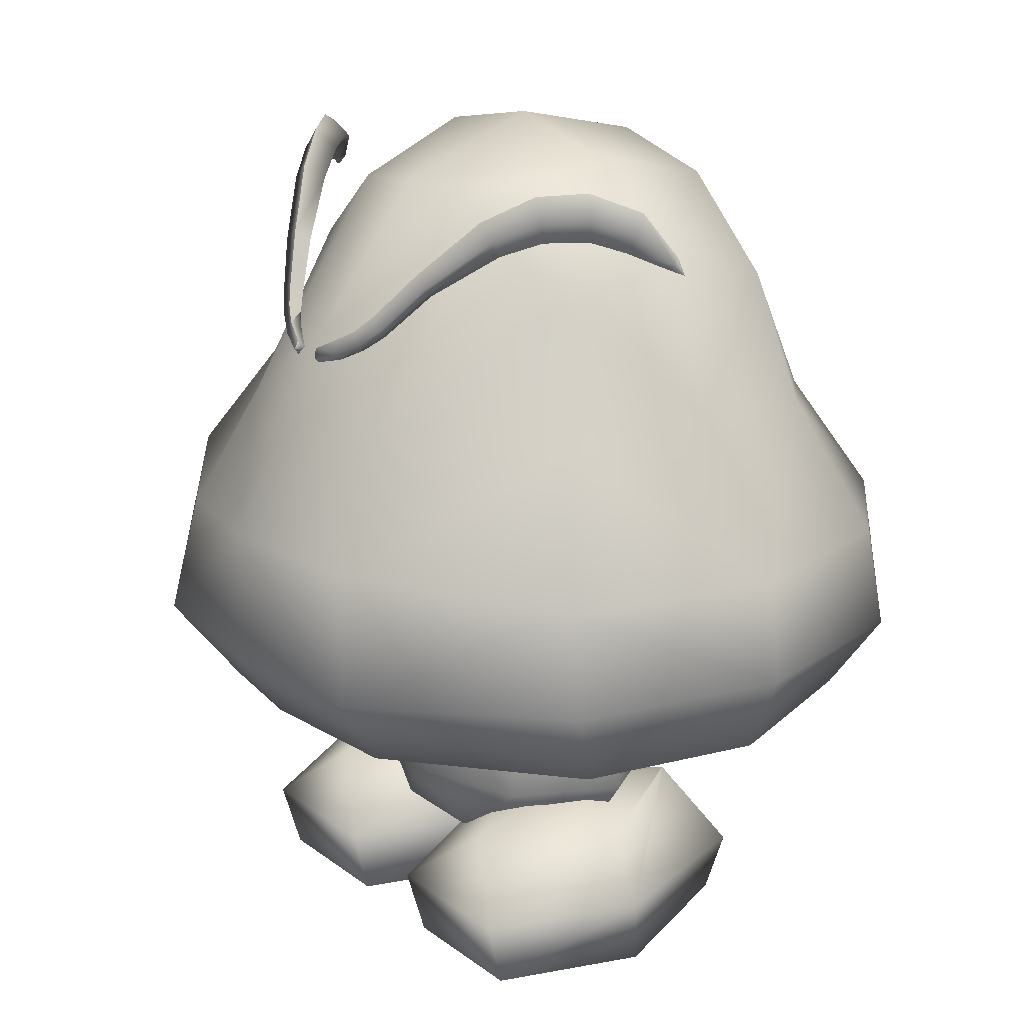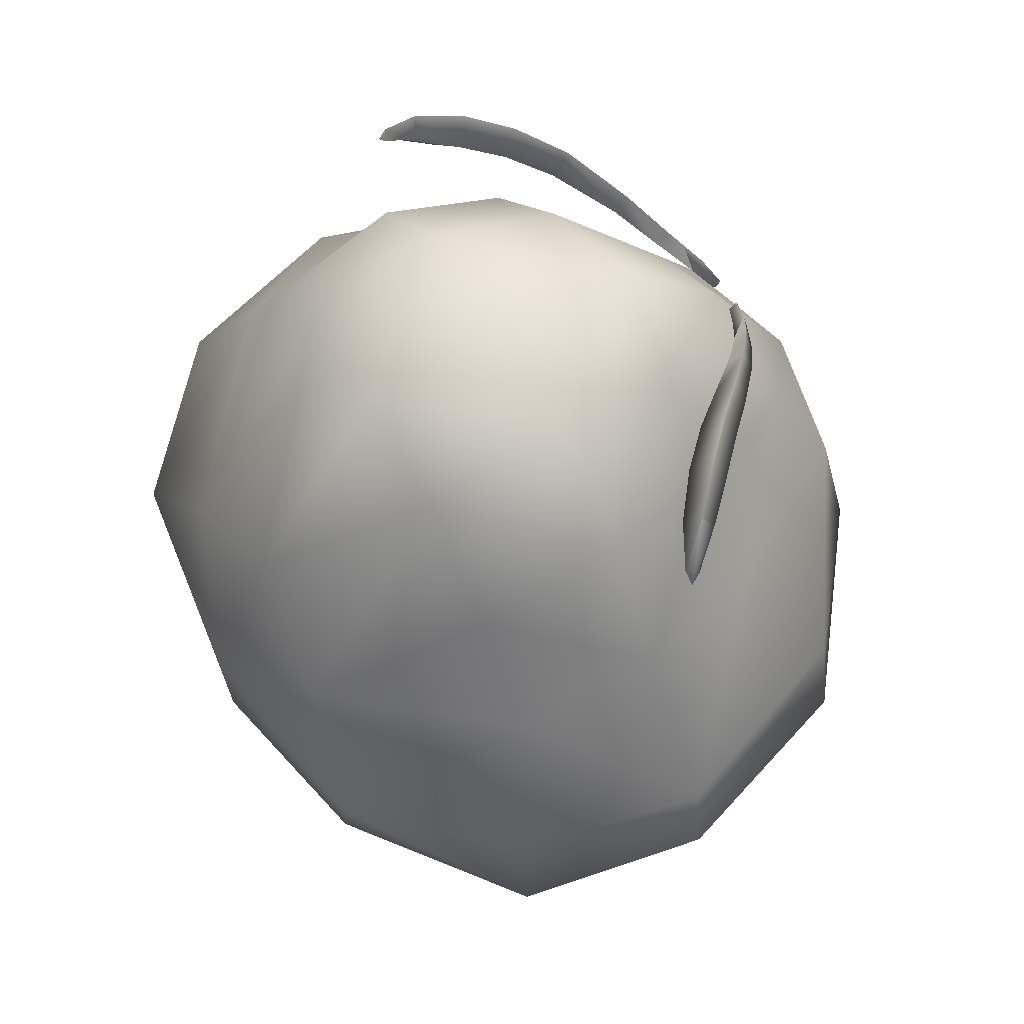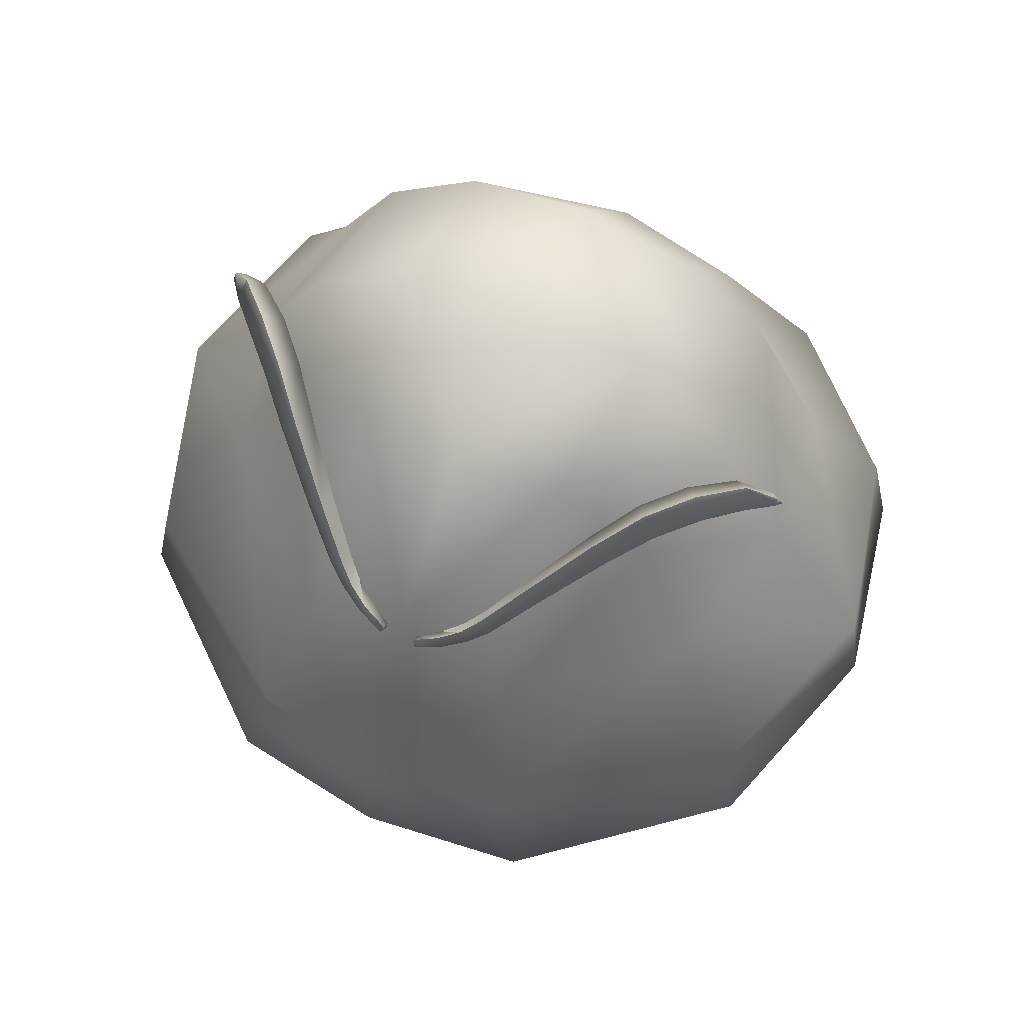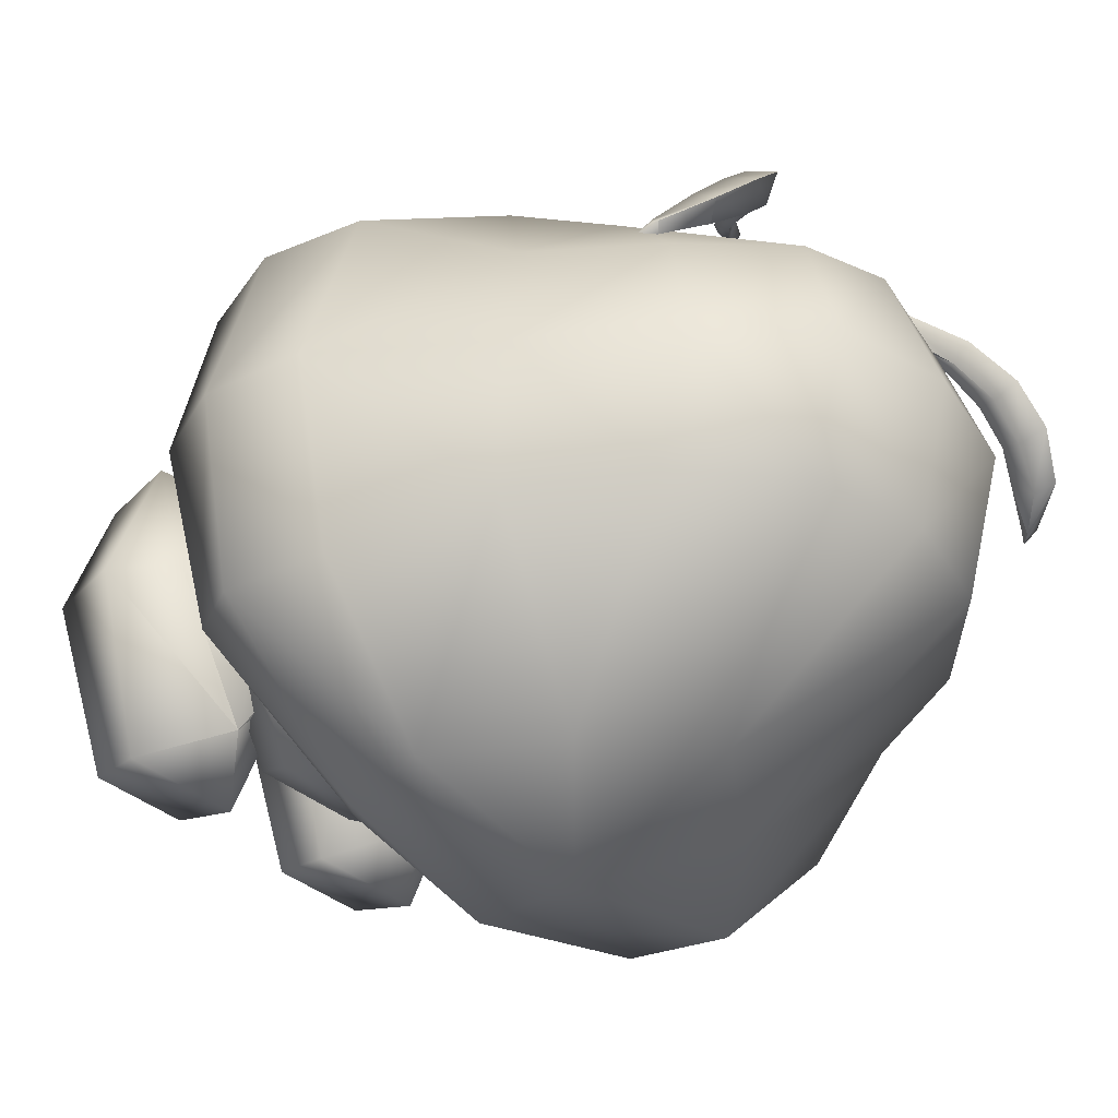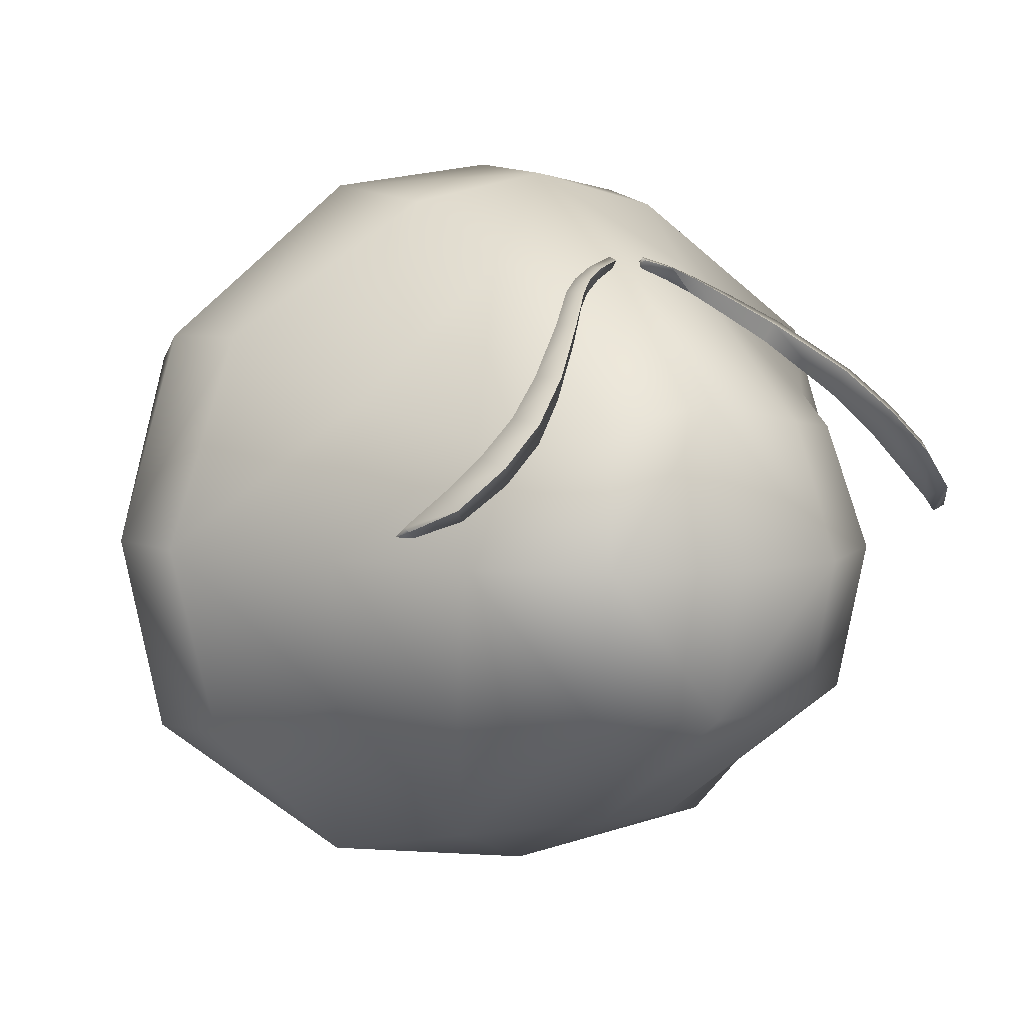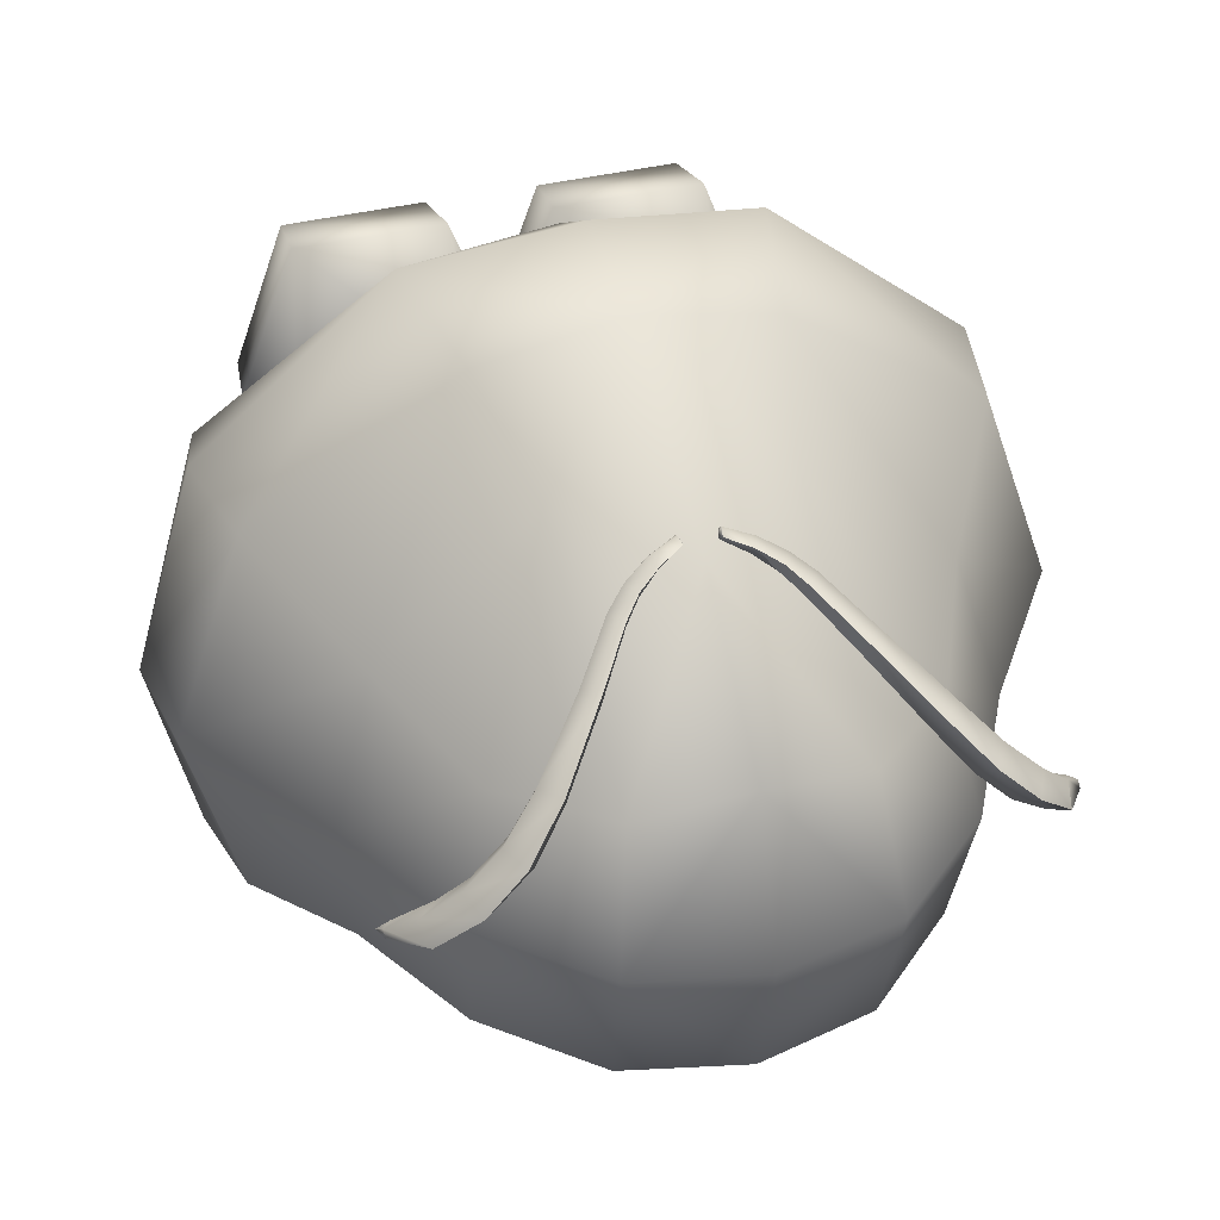
<metadata>
{"format":"obj","ext":"obj","renderer":"f3d","projection":"perspective","resolution":1024,"background":"white","views":[{"elev":21.4,"azim":51.9,"up":"+Y"},{"elev":64.1,"azim":-121.3,"up":"+Y"},{"elev":66.1,"azim":25.0,"up":"+Y"},{"elev":-35.5,"azim":130.6,"up":"+Z"},{"elev":5.4,"azim":152.3,"up":"+Z"},{"elev":39.6,"azim":163.0,"up":"+Z"}]}
</metadata>
<code>
v 11.51 25.9 8.708
v 8.603 41.75 -1.212
v 16.66 25.9 -1.199
v -1e-06 25.9 12.73
v 3.719 41.75 6.088
v 13.68 11.48 -1.199
v 6.069 11.48 -13.69
v 0 8.474 -1.199
v 5.019 11.48 10.8
v -1e-06 17.35 13.72
v 12.2 17.35 9.412
v 17.65 17.35 -1.199
v 7.712 25.9 -15.11
v 4.497 41.75 -9.058
v 8.169 17.35 -16.34
v -5.019 11.48 10.8
v -3.719 41.75 6.088
v -11.51 25.9 8.708
v -6.069 11.48 -13.69
v -13.68 11.48 -1.199
v -12.2 17.35 9.412
v -17.65 17.35 -1.199
v -8.603 41.75 -1.212
v -7.712 25.9 -15.11
v -4.497 41.75 -9.058
v -8.169 17.35 -16.34
v -16.66 25.9 -1.199
v 10.6 61.44 26.03
v 10.31 82.65 11.25
v 19.38 74.63 10.13
v -2e-06 70.06 24.86
v -1e-06 84.22 13.31
v 25.29 61.38 12.71
v 13.01 28.27 28.03
v 33.26 30.38 16.36
v 21.18 25.88 13.94
v 29.36 63.87 -1.59
v 22.07 77.67 -1.59
v 12 86.82 -1.59
v 0 89.5 -1.59
v 11.48 83.1 -15.85
v 10.29 28.81 -27.14
v 2e-06 35.19 -36.25
v 2e-06 28.51 -28.93
v 32.84 48.62 18.9
v 16.1 37.06 34.18
v 13.41 49.9 32.25
v -3e-06 50.73 35.29
v 21.16 74.19 -15.85
v -3e-06 29.75 31.14
v 32 30.62 -18.47
v 19.42 37.06 -32.84
v 19.17 26.39 -15.85
v 27.84 61.83 -15.82
v 21.45 47.15 -33.27
v 34.97 48.62 -20.12
v 36.98 38.68 -20.6
v 24.58 25.88 -1.59
v 39.71 49.01 -1.59
v 1e-06 85.83 -15.85
v 0 28.59 -1.59
v 41.11 38.73 -1.59
v 37.51 30.27 -1.59
v 2e-06 46.58 -36.58
v 12.1 56.82 -31.05
v 34.93 38.25 18.92
v 2e-06 64.36 -29.44
v -10.31 82.65 11.25
v -10.6 61.44 26.03
v -19.38 74.63 10.13
v -25.29 61.38 12.71
v -33.26 30.38 16.36
v -13.01 28.27 28.03
v -21.18 25.88 13.94
v -29.36 63.87 -1.59
v -22.07 77.67 -1.59
v -12 86.82 -1.59
v -11.48 83.1 -15.85
v -10.29 28.81 -27.14
v -16.1 37.06 34.18
v -32.84 48.62 18.9
v -13.41 49.9 32.25
v -3e-06 38.18 36.58
v -21.16 74.19 -15.85
v -32 30.62 -18.47
v -19.42 37.06 -32.84
v -19.17 26.39 -15.85
v -21.45 47.15 -33.27
v -27.84 61.83 -15.82
v -34.97 48.62 -20.12
v -36.98 38.68 -20.6
v -24.58 25.88 -1.59
v -39.71 49.01 -1.59
v -41.11 38.73 -1.59
v -37.51 30.27 -1.59
v -12.1 56.82 -31.05
v -34.93 38.25 18.92
v 2.326 13.92 2.18
v 4.359 7.218 18.22
v -1.459 7.218 2.604
v 11.94 13.92 -12.58
v 11.81 16.49 0.9936
v 18.83 6.572 -16.08
v 5.546 6.574 -16.1
v 21.03 13.92 2.179
v 19.27 7.218 18.22
v 25.08 7.22 2.606
v 11.94 13.92 13.76
v 6.321 7e-06 -14.95
v -0.5025 7e-06 1.642
v 24.13 7e-06 1.642
v 17.31 7e-06 -14.95
v 18.84 7e-06 16.31
v 4.789 7e-06 16.31
v -5.82 7.484 18.22
v -3.786 14.18 2.18
v -0.001729 7.484 2.604
v -13.4 14.18 -12.58
v -13.27 16.76 0.9936
v -20.29 6.838 -16.08
v -7.007 6.84 -16.1
v -22.49 14.18 2.18
v -20.73 7.484 18.22
v -26.54 7.486 2.606
v -13.4 14.18 13.76
v -7.782 0.2655 -14.95
v -0.958 0.2655 1.642
v -25.59 0.2655 1.642
v -18.77 0.2655 -14.95
v -6.249 0.2655 16.31
v -20.3 0.2655 16.31
v 29.56 78.87 1.908
v 29.19 80.03 2.893
v 29.13 80.67 2.467
v 28.36 80.02 1.85
v 25.06 83.13 3.477
v 26.38 84.86 4.591
v 21.26 84.24 6.604
v 22.61 86.62 8.305
v 17.92 84 10.09
v 19 86.14 11.97
v 14.81 81.79 13.8
v 15.33 83.46 15.96
v 10.42 76.83 18.72
v 10.78 77.93 20.36
v 7.201 72.49 21.95
v 7.422 73.41 23.35
v 5.685 70.92 23.28
v 5.898 71.8 24.54
v 3.81 69.63 24.5
v 3.959 70.59 25.63
v 1.553 68.57 25.63
v 1.604 69.32 26.38
v 1.505 68.45 26.1
v 1.845 68.45 26.7
v 1.793 67.9 26.27
v 4.479 69.27 25.79
v 4.331 68.59 25.22
v 6.746 70.46 24.64
v 6.533 69.86 23.93
v 8.608 72.13 23.44
v 8.38 71.45 22.6
v 12.19 76.74 20.49
v 11.83 75.86 19.4
v 17.09 81.72 15.94
v 16.57 80.05 14.53
v 20.43 83.75 12.48
v 19.34 81.48 11.35
v 23.84 84.09 9.072
v 22.5 81.72 8.119
v 26.82 82.77 5.921
v 25.06 80.75 5.538
v 28.42 79.38 3.026
v -29.13 80.67 2.467
v -28.36 80.02 1.85
v -26.38 84.86 4.591
v -25.06 83.13 3.477
v -22.61 86.62 8.305
v -21.26 84.24 6.604
v -19 86.14 11.97
v -17.92 84 10.09
v -15.33 83.46 15.96
v -14.81 81.79 13.8
v -10.78 77.93 20.36
v -10.42 76.83 18.72
v -7.422 73.41 23.35
v -7.201 72.49 21.95
v -5.898 71.8 24.54
v -5.685 70.92 23.28
v -3.959 70.59 25.63
v -3.81 69.63 24.5
v -1.604 69.32 26.38
v -1.553 68.57 25.63
v -1.505 68.45 26.1
v -1.793 67.9 26.27
v -1.845 68.45 26.7
v -4.331 68.59 25.22
v -4.479 69.27 25.79
v -6.533 69.86 23.93
v -6.746 70.46 24.64
v -8.38 71.45 22.6
v -8.608 72.13 23.44
v -11.83 75.86 19.4
v -12.19 76.74 20.49
v -16.57 80.05 14.53
v -17.09 81.72 15.94
v -19.34 81.48 11.35
v -20.43 83.75 12.48
v -22.5 81.72 8.119
v -23.84 84.09 9.072
v -25.06 80.75 5.538
v -26.82 82.77 5.921
v -28.42 79.38 3.026
v -29.19 80.03 2.893
v -29.56 78.87 1.908
o mesh0124
g mesh0124
f 134 133 132
f 135 134 132
f 136 134 135
f 136 137 134
f 138 137 136
f 138 139 137
f 140 139 138
f 140 141 139
f 142 141 140
f 142 143 141
f 144 143 142
f 144 145 143
f 146 145 144
f 146 147 145
f 148 147 146
f 148 149 147
f 150 149 148
f 150 151 149
f 152 151 150
f 152 153 151
f 154 153 152
f 154 155 153
f 156 155 154
f 156 157 155
f 158 157 156
f 158 159 157
f 160 159 158
f 160 161 159
f 162 161 160
f 162 163 161
f 164 163 162
f 164 165 163
f 166 165 164
f 166 167 165
f 168 167 166
f 168 169 167
f 170 169 168
f 170 171 169
f 172 171 170
f 172 133 171
f 173 133 172
f 173 132 133
f 137 133 134
f 137 171 133
f 139 171 137
f 139 169 171
f 141 169 139
f 141 167 169
f 143 167 141
f 143 165 167
f 145 165 143
f 145 163 165
f 147 163 145
f 147 161 163
f 149 161 147
f 149 159 161
f 151 159 149
f 151 157 159
f 153 157 151
f 153 155 157
f 173 135 132
f 173 136 135
f 172 136 173
f 172 138 136
f 170 138 172
f 170 140 138
f 168 140 170
f 168 142 140
f 166 142 168
f 166 144 142
f 164 144 166
f 164 146 144
f 162 146 164
f 162 148 146
f 160 148 162
f 160 150 148
f 158 150 160
f 158 152 150
f 156 152 158
f 156 154 152
f 176 175 174
f 176 177 175
f 178 177 176
f 178 179 177
f 180 179 178
f 180 181 179
f 182 181 180
f 182 183 181
f 184 183 182
f 184 185 183
f 186 185 184
f 186 187 185
f 188 187 186
f 188 189 187
f 190 189 188
f 190 191 189
f 192 191 190
f 192 193 191
f 194 193 192
f 194 195 193
f 196 195 194
f 196 197 195
f 198 197 196
f 198 199 197
f 200 199 198
f 200 201 199
f 202 201 200
f 202 203 201
f 204 203 202
f 204 205 203
f 206 205 204
f 206 207 205
f 208 207 206
f 208 209 207
f 210 209 208
f 210 211 209
f 212 211 210
f 212 213 211
f 214 213 212
f 214 215 213
f 174 215 214
f 174 175 215
f 212 174 214
f 212 176 174
f 210 176 212
f 210 178 176
f 208 178 210
f 208 180 178
f 206 180 208
f 206 182 180
f 204 182 206
f 204 184 182
f 202 184 204
f 202 186 184
f 200 186 202
f 200 188 186
f 198 188 200
f 198 190 188
f 196 190 198
f 196 192 190
f 194 192 196
f 175 213 215
f 175 211 213
f 177 211 175
f 177 209 211
f 179 209 177
f 179 207 209
f 181 207 179
f 181 205 207
f 183 205 181
f 183 203 205
f 185 203 183
f 185 201 203
f 187 201 185
f 187 199 201
f 189 199 187
f 189 197 199
f 191 197 189
f 191 195 197
f 193 195 191
o mesh0124
g mesh0124
f 3 2 1
f 1 5 4
f 8 7 6
f 6 9 8
f 2 5 1
f 11 10 9
f 12 11 6
f 14 2 13
f 7 15 6
f 12 6 15
f 3 13 2
f 9 6 11
f 16 9 10
f 18 4 17
f 8 20 19
f 20 8 16
f 7 8 19
f 22 20 21
f 25 24 23
f 19 20 26
f 22 26 20
f 27 23 24
f 16 21 20
f 5 17 4
f 23 18 17
f 21 16 10
f 16 8 9
f 27 18 23
f 4 10 11
f 1 4 11
f 11 12 3
f 1 11 3
f 12 15 13
f 3 12 13
f 15 7 19
f 26 15 19
f 13 15 26
f 24 13 26
f 14 13 24
f 25 14 24
f 27 24 26
f 22 27 26
f 18 27 22
f 21 18 22
f 18 21 10
f 4 18 10
o mesh0125
g mesh0125
f 30 29 28
f 32 31 29
f 30 28 33
f 36 35 34
f 38 30 37
f 30 38 29
f 40 32 39
f 39 38 41
f 44 43 42
f 47 46 45
f 47 48 46
f 38 37 49
f 34 46 50
f 52 51 42
f 42 53 44
f 56 55 54
f 56 57 55
f 47 28 48
f 53 51 58
f 37 59 54
f 37 33 59
f 41 60 39
f 36 58 35
f 58 36 61
f 63 62 35
f 59 62 56
f 28 47 33
f 64 55 43
f 55 65 54
f 58 61 53
f 34 50 36
f 51 52 57
f 63 51 62
f 59 45 62
f 61 44 53
f 49 54 65
f 53 42 51
f 52 55 57
f 31 48 28
f 34 35 46
f 66 45 46
f 45 59 33
f 66 46 35
f 63 35 58
f 63 58 51
f 66 62 45
f 66 35 62
f 57 62 51
f 57 56 62
f 56 54 59
f 33 37 30
f 39 29 38
f 29 39 32
f 40 39 60
f 49 41 38
f 54 49 37
f 55 64 65
f 49 65 41
f 52 43 55
f 52 42 43
f 64 67 65
f 60 41 67
f 65 67 41
f 28 29 31
f 61 36 50
f 70 69 68
f 32 68 31
f 70 71 69
f 74 73 72
f 76 75 70
f 70 68 76
f 40 77 32
f 77 78 76
f 44 79 43
f 82 81 80
f 83 48 80
f 76 84 75
f 83 80 50
f 86 79 85
f 79 44 87
f 90 89 88
f 90 88 91
f 82 48 69
f 87 92 85
f 75 89 93
f 75 93 71
f 78 77 60
f 74 72 92
f 92 61 74
f 95 72 94
f 93 90 94
f 69 71 82
f 64 43 88
f 88 89 96
f 92 87 61
f 73 74 50
f 85 91 86
f 95 94 85
f 93 94 81
f 61 87 44
f 84 96 89
f 87 85 79
f 86 91 88
f 31 69 48
f 73 80 72
f 97 80 81
f 81 71 93
f 97 72 80
f 95 92 72
f 95 85 92
f 97 81 94
f 97 94 72
f 91 85 94
f 91 94 90
f 90 93 89
f 71 70 75
f 77 76 68
f 68 32 77
f 40 60 77
f 84 76 78
f 89 75 84
f 88 96 64
f 84 78 96
f 86 88 43
f 86 43 79
f 64 96 67
f 60 67 78
f 96 78 67
f 69 31 68
f 61 50 74
f 82 80 48
f 83 46 48
f 81 82 71
f 45 33 47
f 73 50 80
f 83 50 46
o mesh0126
g mesh0126
f 100 99 98
f 102 101 98
f 104 101 103
f 102 105 101
f 107 105 106
f 102 108 105
f 98 108 102
f 99 106 108
f 108 98 99
f 108 106 105
f 100 104 109
f 110 100 109
f 101 104 100
f 98 101 100
f 107 103 101
f 105 107 101
f 103 107 111
f 112 103 111
f 99 114 113
f 106 99 113
f 109 112 111
f 110 109 111
f 104 103 112
f 109 104 112
f 99 100 110
f 114 99 110
f 114 110 111
f 113 114 111
f 113 111 107
f 106 113 107
o mesh0127
g mesh0127
f 117 116 115
f 119 116 118
f 121 120 118
f 119 118 122
f 124 123 122
f 119 122 125
f 116 119 125
f 115 125 123
f 125 115 116
f 125 122 123
f 127 126 121
f 117 127 121
f 116 117 121
f 118 116 121
f 122 118 120
f 124 122 120
f 129 128 124
f 120 129 124
f 123 131 130
f 115 123 130
f 127 128 129
f 126 127 129
f 126 129 120
f 121 126 120
f 130 127 117
f 115 130 117
f 131 128 127
f 130 131 127
f 123 124 128
f 131 123 128

</code>
